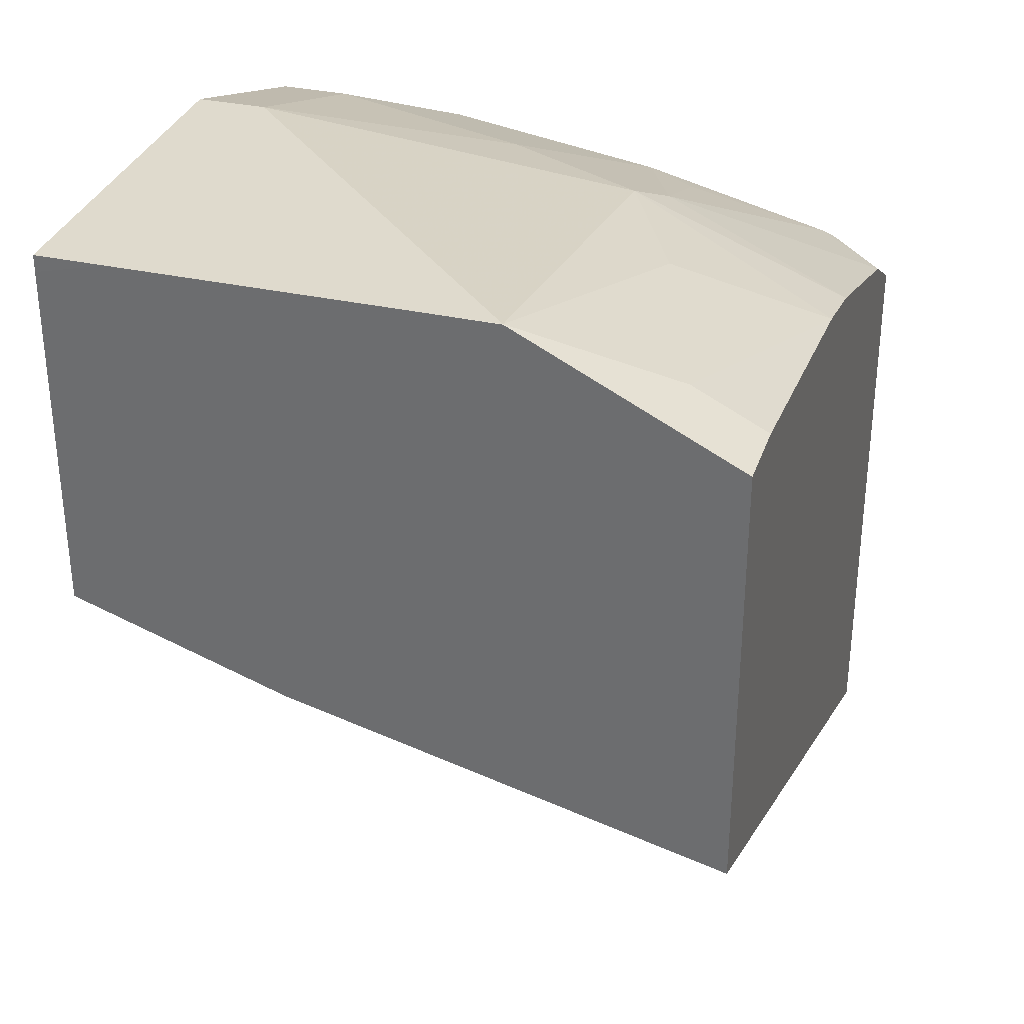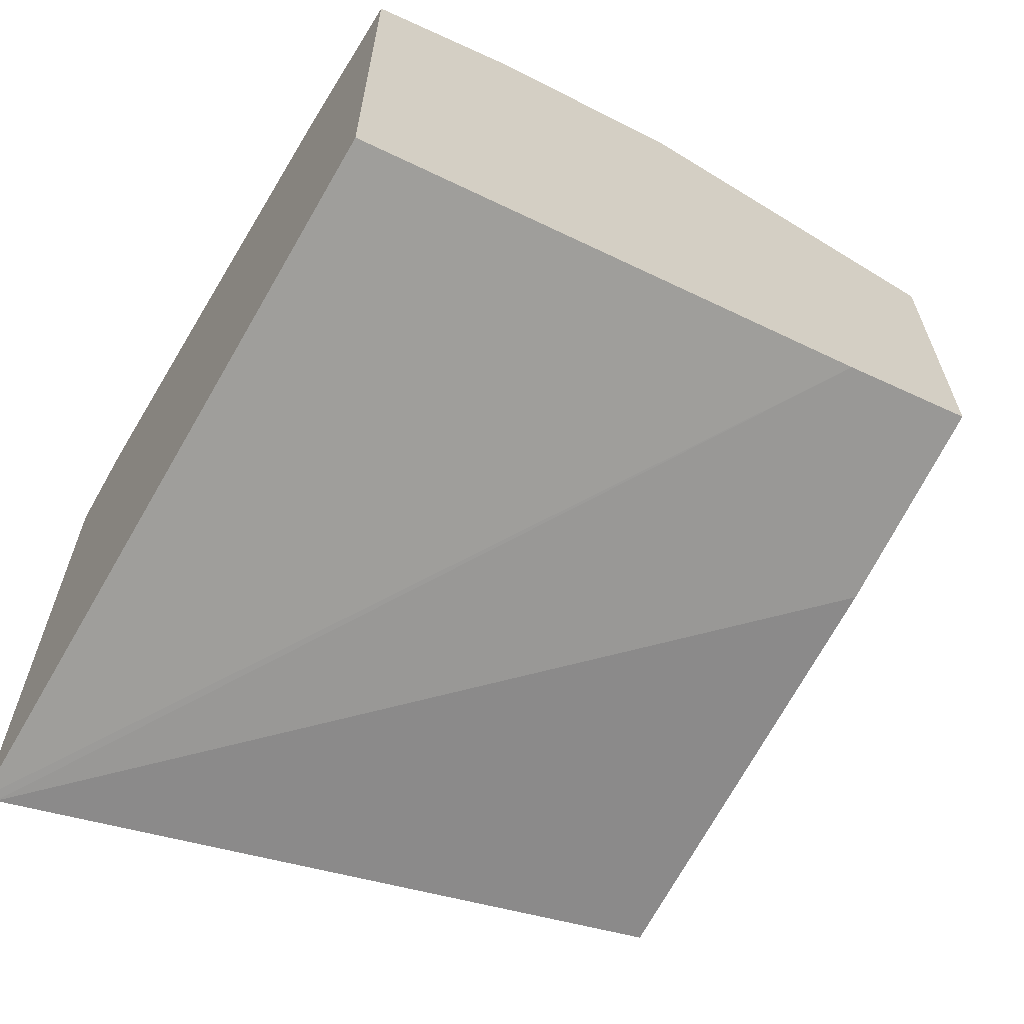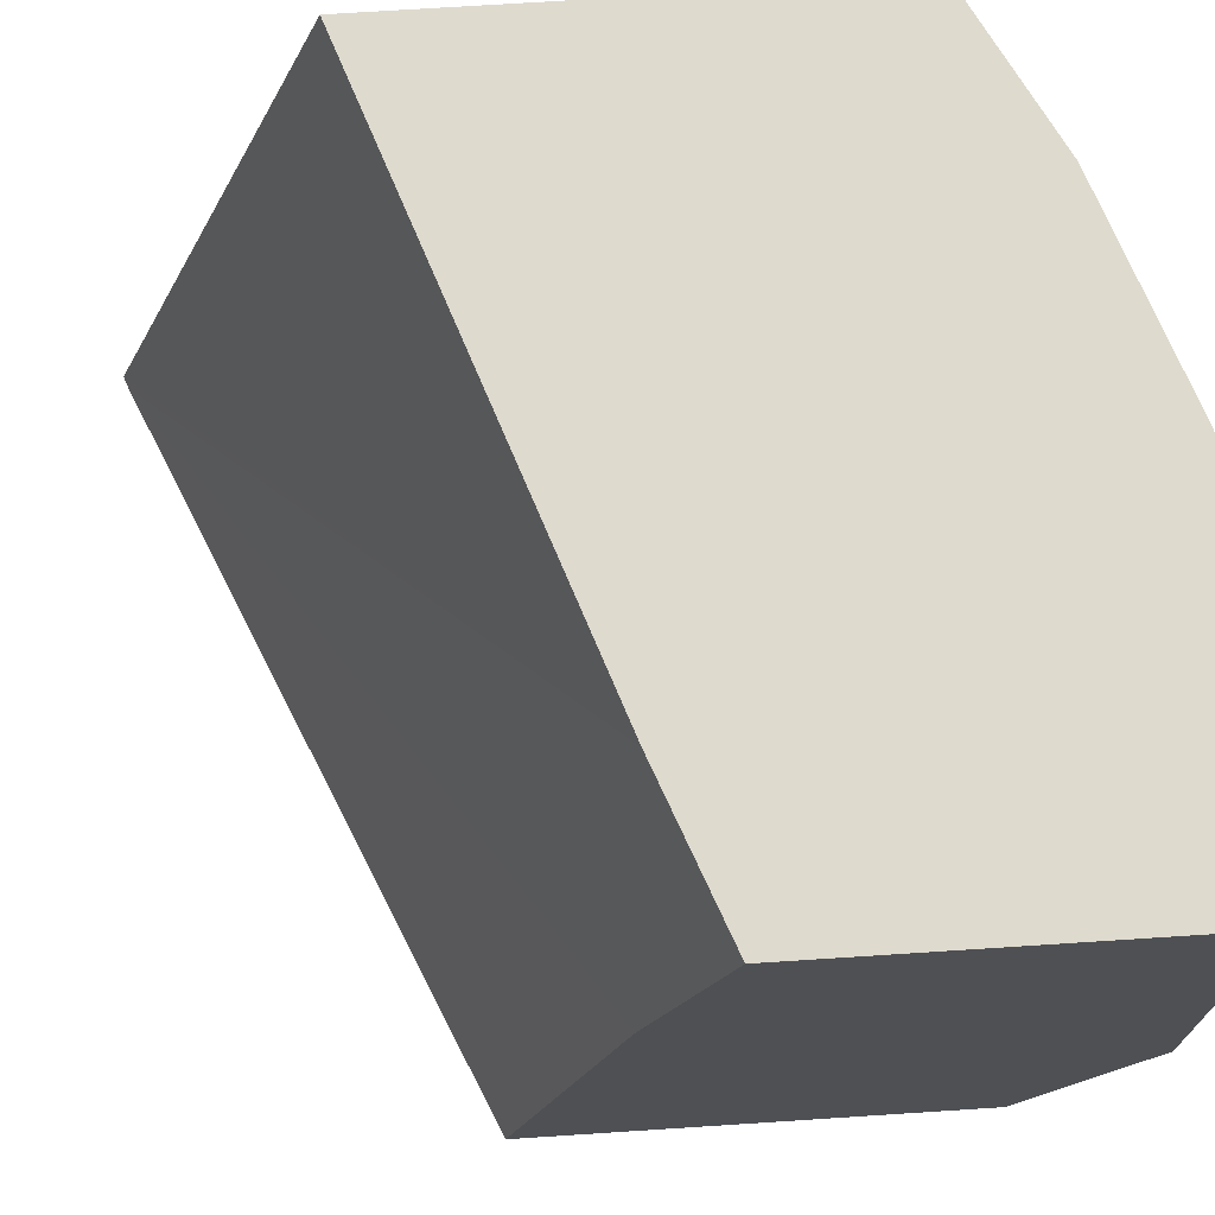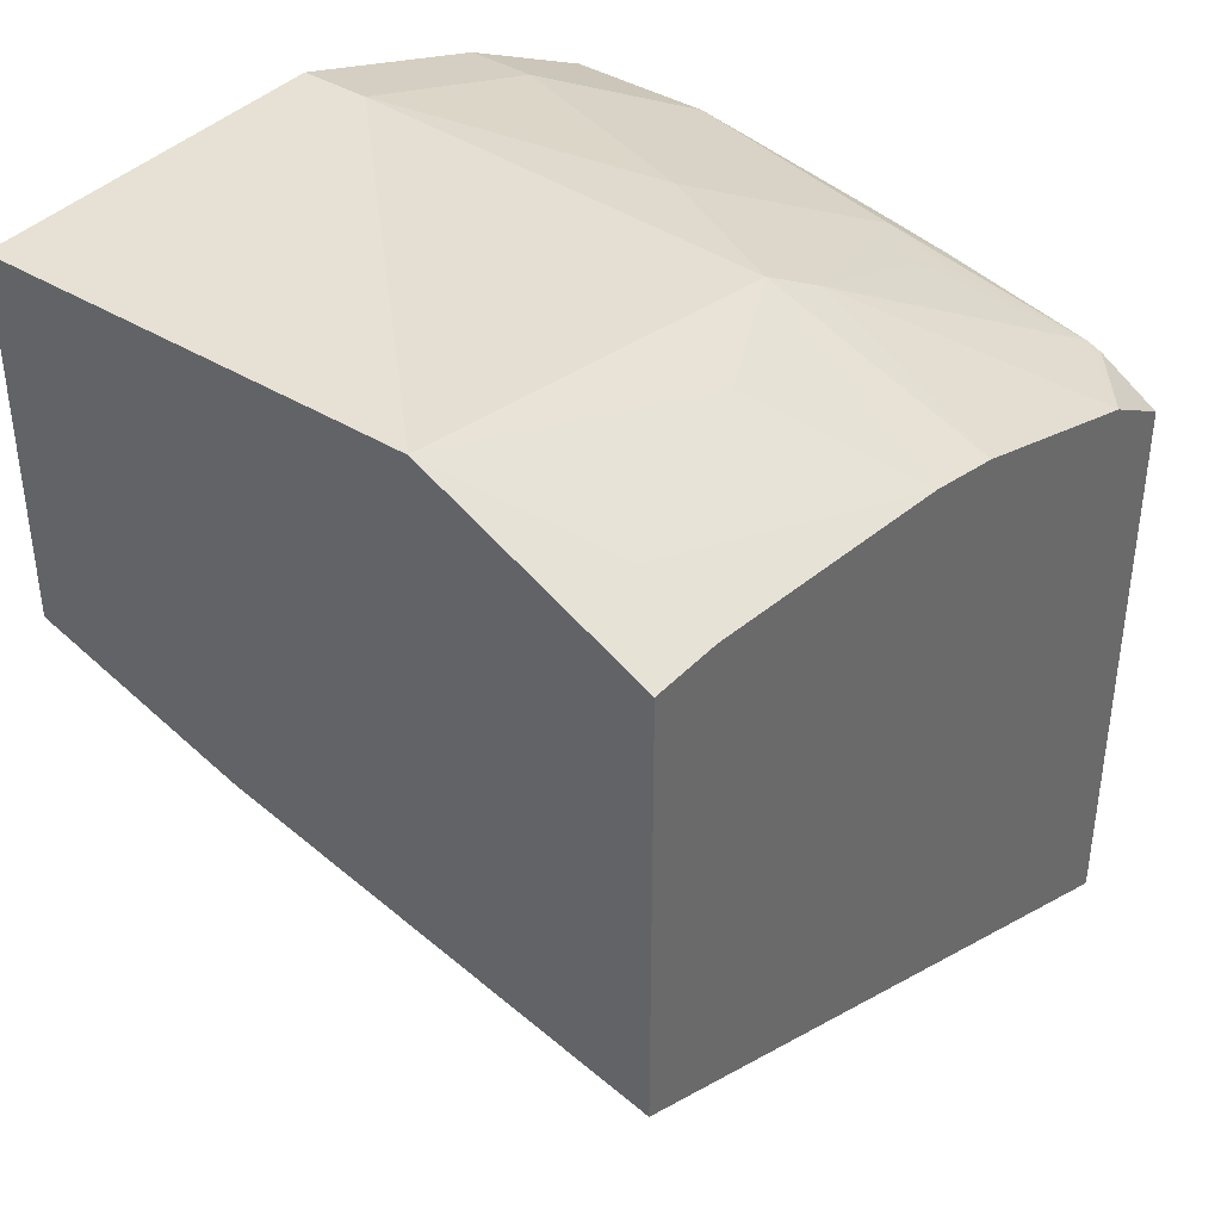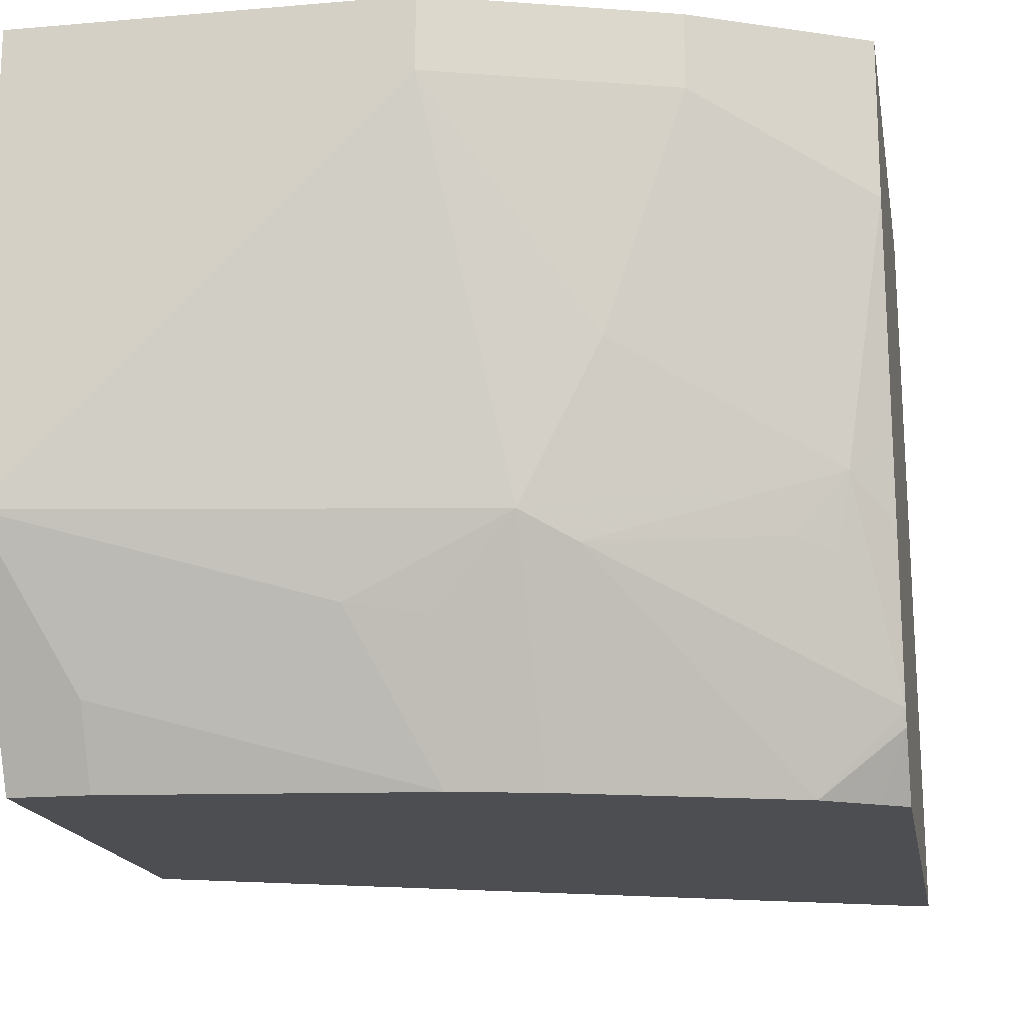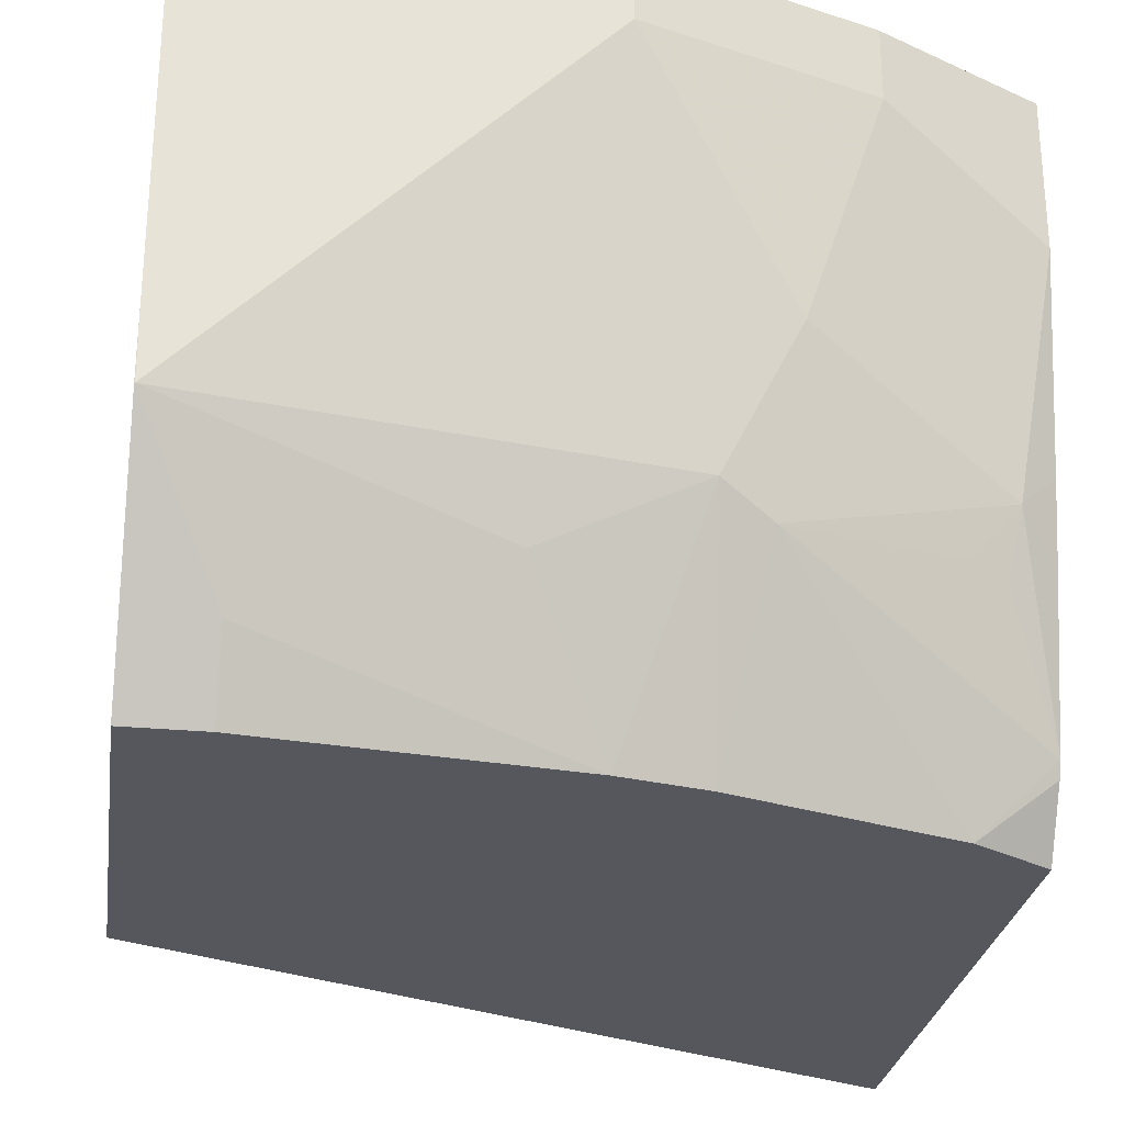
<metadata>
{"format":"obj","ext":"obj","renderer":"f3d","projection":"perspective","resolution":1024,"background":"white","views":[{"elev":32.7,"azim":-72.7,"up":"+Z"},{"elev":-64.0,"azim":148.1,"up":"+Z"},{"elev":71.1,"azim":-93.7,"up":"+Y"},{"elev":39.2,"azim":-52.2,"up":"+Z"},{"elev":-16.8,"azim":10.0,"up":"+Y"},{"elev":-27.5,"azim":-8.3,"up":"+Y"}]}
</metadata>
<code>
v 0.3785 0.2214 0.7788
v 0.3018 0.2214 0.8172
v 0.3785 0.1458 0.7788
v 0.3785 0.2214 0.5368
v 0.2979 0.2214 0.8191
v 0.2979 0.1862 0.8191
v 0.3599 0.02485 0.7695
v 0.3785 0.04344 0.7602
v 0.2606 0.07446 0.8191
v 0.3785 -0.1117 0.4132
v 0.07938 0.2214 0.6398
v 0.1862 0.2214 0.8564
v 0.1862 0.1862 0.8564
v 0.3351 -0.004628 0.7726
v 0.3537 -0.009291 0.7633
v 0.3785 -0.07292 0.7353
v 0.3785 -0.03101 0.7447
v 0.3785 0.003884 0.7524
v 0.2234 3.29e-06 0.8191
v 0.2482 -0.01239 0.8067
v 0.3723 -0.1117 0.4154
v 0.3785 -0.1117 0.7124
v -0.00027 0.2214 0.6701
v -0.0002329 0.2214 0.8564
v 2.662e-05 3.29e-06 0.8564
v 0.3397 -0.1117 0.7353
v 0.3785 -0.08065 0.7322
v 0.1489 -0.03721 0.8191
v 0.1862 -0.04187 0.8098
v 0.1864 -0.1117 0.7818
v 0.228 -0.1117 0.7726
v -0.00027 -0.1117 0.5771
v -0.00027 0.1117 0.633
v 0.3661 -0.1117 0.7198
v -0.00027 0.2214 0.8478
v -0.00027 0.1862 0.8564
v 0.03725 -0.07445 0.8191
v 0.1862 -0.1117 0.7819
v -0.00027 0.03725 0.8564
v -0.00027 3.29e-06 0.8562
v -0.00027 -0.0002576 0.8562
v -0.00027 -0.1117 0.8005
v 0.03725 -0.1117 0.8005
f 16 20 26
f 19 25 28
f 19 31 20
f 19 29 30
f 19 30 31
f 20 31 26
f 19 28 29
f 16 26 27
f 12 25 13
f 14 16 15
f 13 25 19
f 12 39 25
f 12 36 39
f 12 24 36
f 11 21 23
f 21 32 33
f 10 32 21
f 14 20 16
f 21 33 23
f 25 38 28
f 23 33 32
f 10 42 32
f 37 43 38
f 28 30 29
f 28 38 30
f 26 34 27
f 25 43 37
f 25 42 43
f 25 41 42
f 22 27 34
f 25 40 41
f 25 37 38
f 24 35 36
f 23 36 35
f 23 39 36
f 23 40 39
f 23 41 40
f 23 42 41
f 23 32 42
f 25 39 40
f 10 43 42
f 10 30 38
f 1 4 11
f 2 6 3
f 2 5 6
f 1 12 5
f 1 24 12
f 1 35 24
f 1 23 35
f 1 11 23
f 1 10 4
f 1 22 10
f 1 27 22
f 1 16 27
f 1 17 16
f 1 18 17
f 1 8 18
f 1 3 8
f 1 2 3
f 10 38 43
f 3 7 8
f 3 6 9
f 1 5 2
f 4 10 11
f 10 31 30
f 10 26 31
f 10 34 26
f 10 22 34
f 10 21 11
f 9 13 19
f 3 9 7
f 7 19 20
f 7 9 19
f 7 20 14
f 5 12 13
f 7 17 18
f 7 16 17
f 7 15 16
f 7 14 15
f 6 13 9
f 5 13 6
f 7 18 8

</code>
